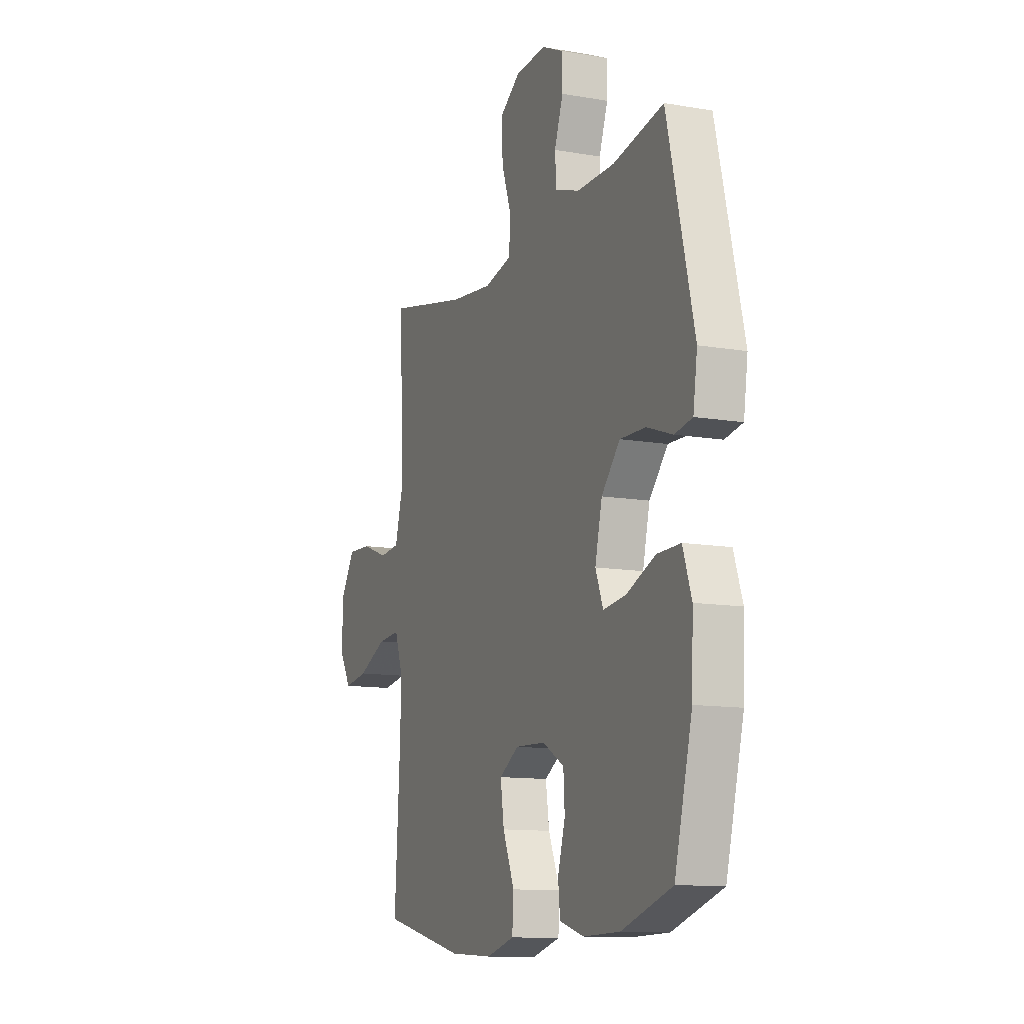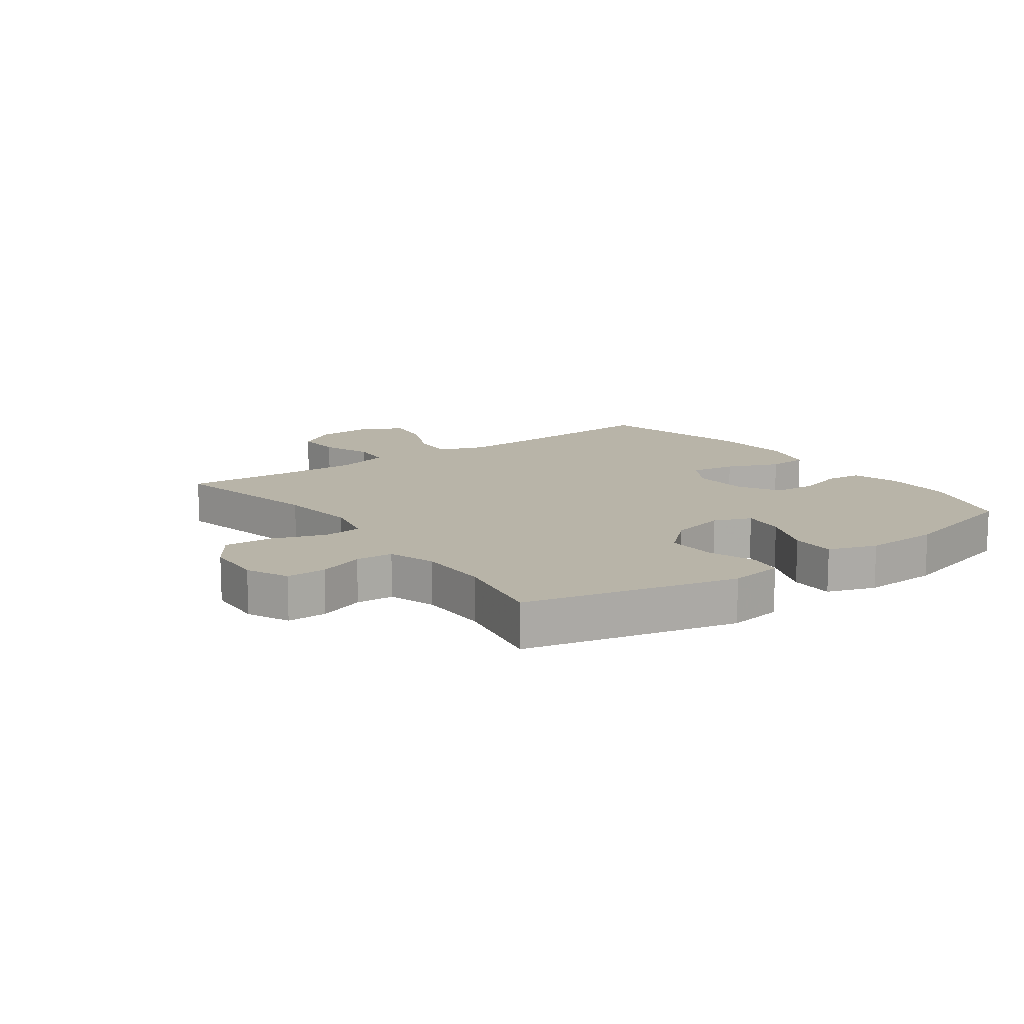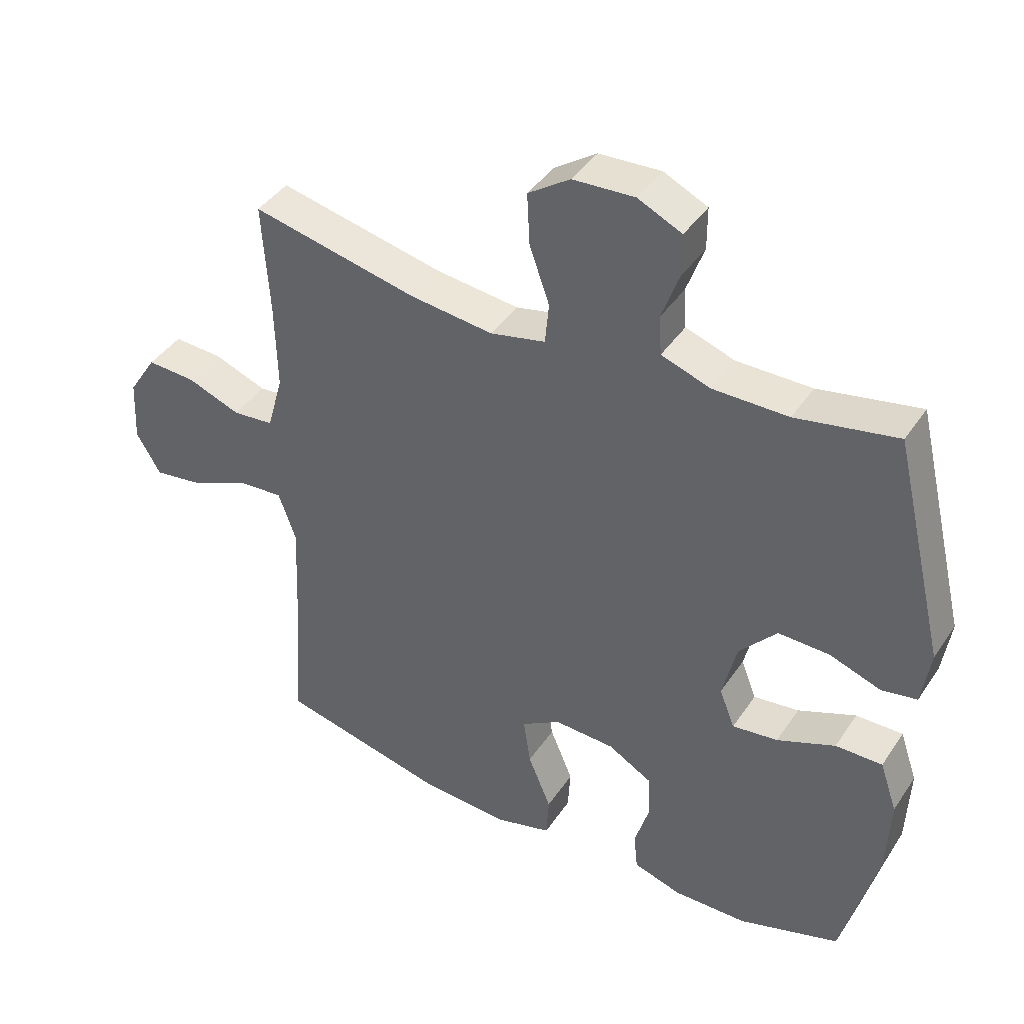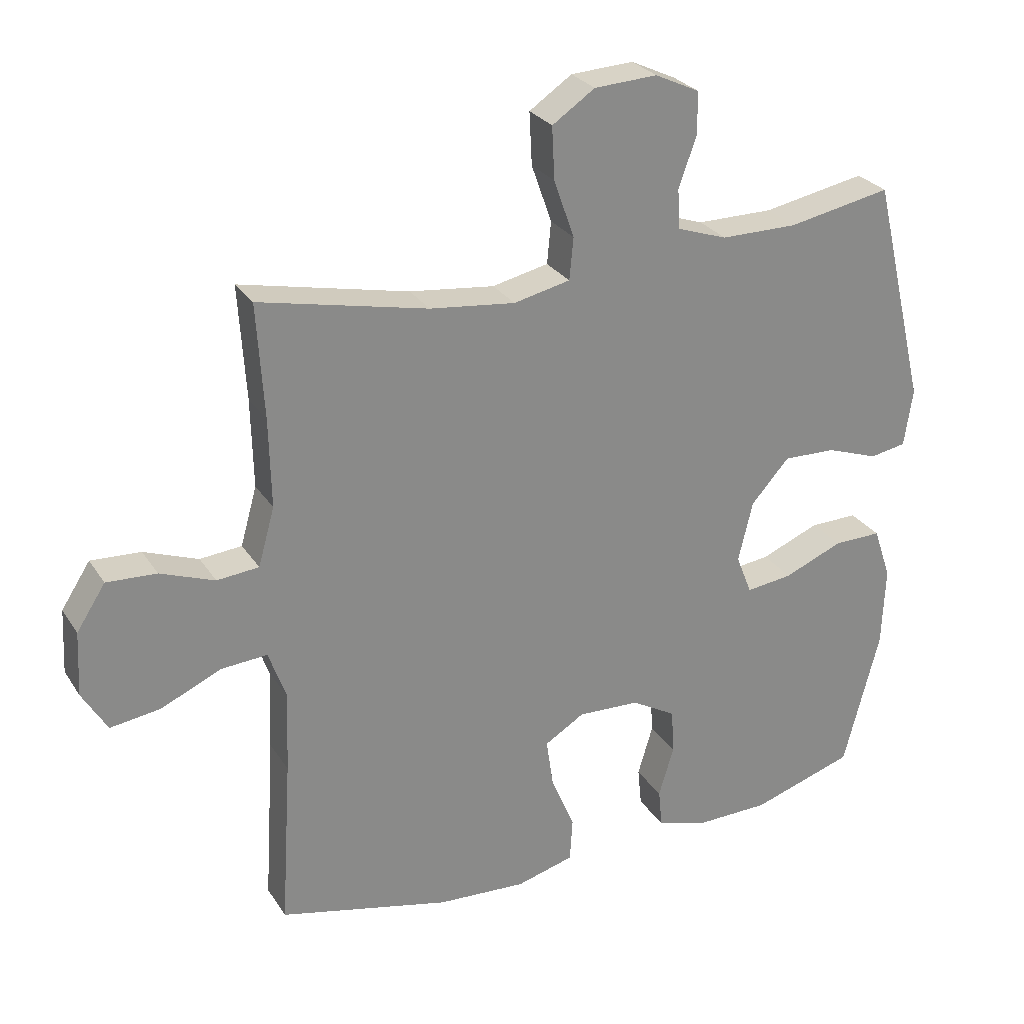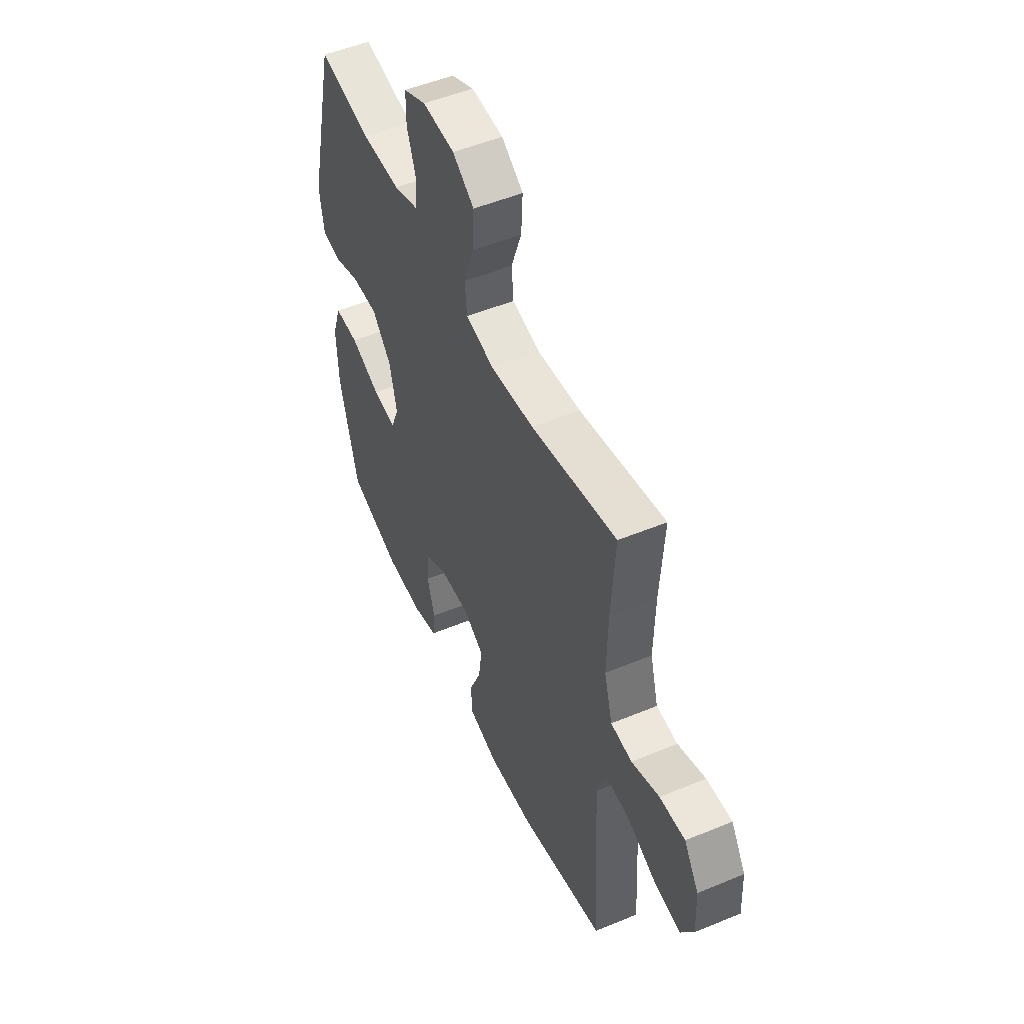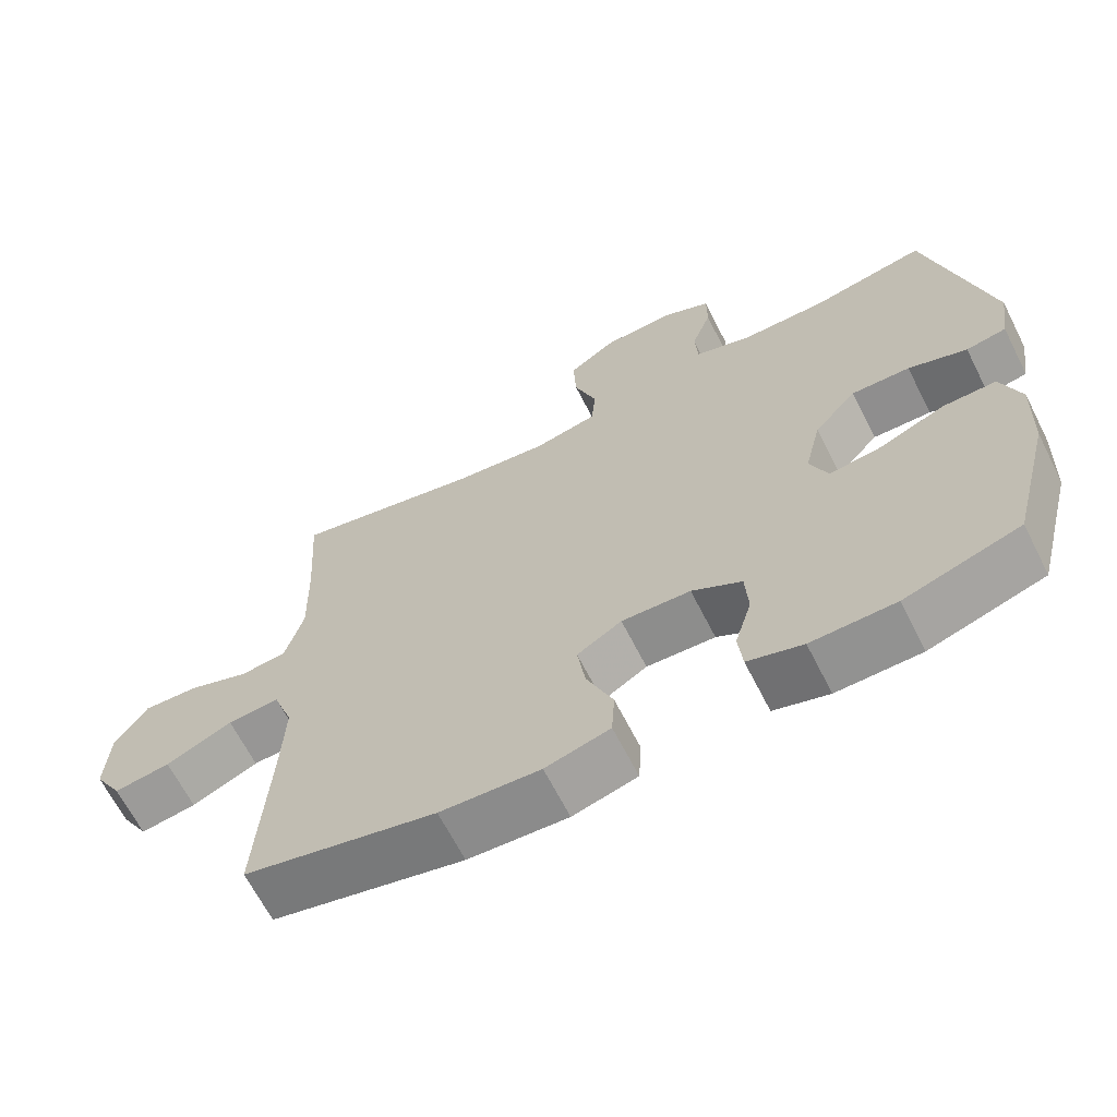
<metadata>
{"format":"obj","ext":"obj","renderer":"f3d","projection":"perspective","resolution":1024,"background":"white","views":[{"elev":-11.9,"azim":67.6,"up":"+Z"},{"elev":13.0,"azim":54.1,"up":"+Y"},{"elev":41.3,"azim":30.9,"up":"+Z"},{"elev":27.2,"azim":-26.0,"up":"+Z"},{"elev":51.5,"azim":-114.2,"up":"+Z"},{"elev":-65.8,"azim":26.9,"up":"+Z"}]}
</metadata>
<code>
v -0.5 0.07 -0.5
v -0.484 0.07 -0.241
v -0.479 0.07 -0.118
v -0.506 0.07 -0.042
v -0.577 0.07 -0.047
v -0.668 0.07 -0.088
v -0.745 0.07 -0.099
v -0.783 0.07 -0.035
v -0.778 0.07 0.063
v -0.734 0.07 0.131
v -0.658 0.07 0.127
v -0.575 0.07 0.096
v -0.511 0.07 0.102
v -0.486 0.07 0.191
v -0.489 0.07 0.326
v -0.5 0.07 0.5
v -0.243 0.07 0.444
v -0.113 0.07 0.429
v -0.027 0.07 0.448
v -0.021 0.07 0.512
v -0.052 0.07 0.6
v -0.056 0.07 0.68
v 0.009 0.07 0.724
v 0.105 0.07 0.729
v 0.173 0.07 0.697
v 0.173 0.07 0.632
v 0.146 0.07 0.557
v 0.15 0.07 0.496
v 0.226 0.07 0.47
v 0.343 0.07 0.47
v 0.5 0.07 0.5
v 0.583 0.07 0.154
v 0.57 0.07 0.066
v 0.515 0.07 0.056
v 0.435 0.07 0.084
v 0.355 0.07 0.086
v 0.297 0.07 0.021
v 0.275 0.07 -0.071
v 0.299 0.07 -0.132
v 0.37 0.07 -0.123
v 0.46 0.07 -0.086
v 0.533 0.07 -0.085
v 0.56 0.07 -0.164
v 0.555 0.07 -0.288
v 0.5 0.07 -0.5
v 0.343 0.07 -0.55
v 0.228 0.07 -0.552
v 0.153 0.07 -0.529
v 0.147 0.07 -0.47
v 0.17 0.07 -0.393
v 0.166 0.07 -0.324
v 0.098 0.07 -0.285
v 0.004 0.07 -0.281
v -0.057 0.07 -0.318
v -0.046 0.07 -0.393
v -0.01 0.07 -0.479
v -0.014 0.07 -0.545
v -0.102 0.07 -0.569
v -0.238 0.07 -0.561
v -0.5 0 -0.5
v -0.484 0 -0.241
v -0.479 0 -0.118
v -0.506 0 -0.042
v -0.577 0 -0.047
v -0.668 0 -0.088
v -0.745 0 -0.099
v -0.783 0 -0.035
v -0.778 0 0.063
v -0.734 0 0.131
v -0.658 0 0.127
v -0.575 0 0.096
v -0.511 0 0.102
v -0.486 0 0.191
v -0.489 0 0.326
v -0.5 0 0.5
v -0.243 0 0.444
v -0.113 0 0.429
v -0.027 0 0.448
v -0.021 0 0.512
v -0.052 0 0.6
v -0.056 0 0.68
v 0.009 0 0.724
v 0.105 0 0.729
v 0.173 0 0.697
v 0.173 0 0.632
v 0.146 0 0.557
v 0.15 0 0.496
v 0.226 0 0.47
v 0.343 0 0.47
v 0.5 0 0.5
v 0.583 0 0.154
v 0.57 0 0.066
v 0.515 0 0.056
v 0.435 0 0.084
v 0.355 0 0.086
v 0.297 0 0.021
v 0.275 0 -0.071
v 0.299 0 -0.132
v 0.37 0 -0.123
v 0.46 0 -0.086
v 0.533 0 -0.085
v 0.56 0 -0.164
v 0.555 0 -0.288
v 0.5 0 -0.5
v 0.343 0 -0.55
v 0.228 0 -0.552
v 0.153 0 -0.529
v 0.147 0 -0.47
v 0.17 0 -0.393
v 0.166 0 -0.324
v 0.098 0 -0.285
v 0.004 0 -0.281
v -0.057 0 -0.318
v -0.046 0 -0.393
v -0.01 0 -0.479
v -0.014 0 -0.545
v -0.102 0 -0.569
v -0.238 0 -0.561
f 59 1 2
f 58 59 2
f 57 58 2
f 56 57 2
f 55 56 2
f 54 55 2 3
f 53 54 3 4
f 52 53 4
f 48 49 50
f 47 48 50
f 46 47 50
f 45 46 50
f 44 45 50
f 43 44 50
f 42 43 50
f 41 42 50
f 40 41 50
f 39 40 50 51
f 38 39 51 52
f 33 34 35
f 32 33 35
f 31 32 35
f 30 31 35
f 29 30 35 36
f 28 29 36 37
f 25 26 27
f 24 25 27
f 23 24 27
f 22 23 27
f 21 22 27
f 20 21 27
f 19 20 27 28
f 15 16 17
f 14 15 17 18
f 13 14 18 19
f 10 11 12
f 9 10 12
f 8 9 12
f 7 8 12
f 6 7 12
f 5 6 12
f 4 5 12 13
f 37 38 52
f 28 37 52
f 19 28 52
f 13 19 52
f 4 13 52
f 61 60 118
f 61 118 117
f 61 117 116
f 61 116 115
f 61 115 114
f 62 61 114 113
f 63 62 113 112
f 63 112 111
f 109 108 107
f 109 107 106
f 109 106 105
f 109 105 104
f 109 104 103
f 109 103 102
f 109 102 101
f 109 101 100
f 109 100 99
f 110 109 99 98
f 111 110 98 97
f 94 93 92
f 94 92 91
f 94 91 90
f 94 90 89
f 95 94 89 88
f 96 95 88 87
f 86 85 84
f 86 84 83
f 86 83 82
f 86 82 81
f 86 81 80
f 86 80 79
f 87 86 79 78
f 76 75 74
f 77 76 74 73
f 78 77 73 72
f 71 70 69
f 71 69 68
f 71 68 67
f 71 67 66
f 71 66 65
f 71 65 64
f 72 71 64 63
f 111 97 96
f 111 96 87
f 111 87 78
f 111 78 72
f 111 72 63
f 1 60 61 2
f 2 61 62 3
f 3 62 63 4
f 4 63 64 5
f 5 64 65 6
f 6 65 66 7
f 7 66 67 8
f 8 67 68 9
f 9 68 69 10
f 10 69 70 11
f 11 70 71 12
f 12 71 72 13
f 13 72 73 14
f 14 73 74 15
f 15 74 75 16
f 16 75 76 17
f 17 76 77 18
f 18 77 78 19
f 19 78 79 20
f 20 79 80 21
f 21 80 81 22
f 22 81 82 23
f 23 82 83 24
f 24 83 84 25
f 25 84 85 26
f 26 85 86 27
f 27 86 87 28
f 28 87 88 29
f 29 88 89 30
f 30 89 90 31
f 31 90 91 32
f 32 91 92 33
f 33 92 93 34
f 34 93 94 35
f 35 94 95 36
f 36 95 96 37
f 37 96 97 38
f 38 97 98 39
f 39 98 99 40
f 40 99 100 41
f 41 100 101 42
f 42 101 102 43
f 43 102 103 44
f 44 103 104 45
f 45 104 105 46
f 46 105 106 47
f 47 106 107 48
f 48 107 108 49
f 49 108 109 50
f 50 109 110 51
f 51 110 111 52
f 52 111 112 53
f 53 112 113 54
f 54 113 114 55
f 55 114 115 56
f 56 115 116 57
f 57 116 117 58
f 58 117 118 59
f 59 118 60 1

</code>
